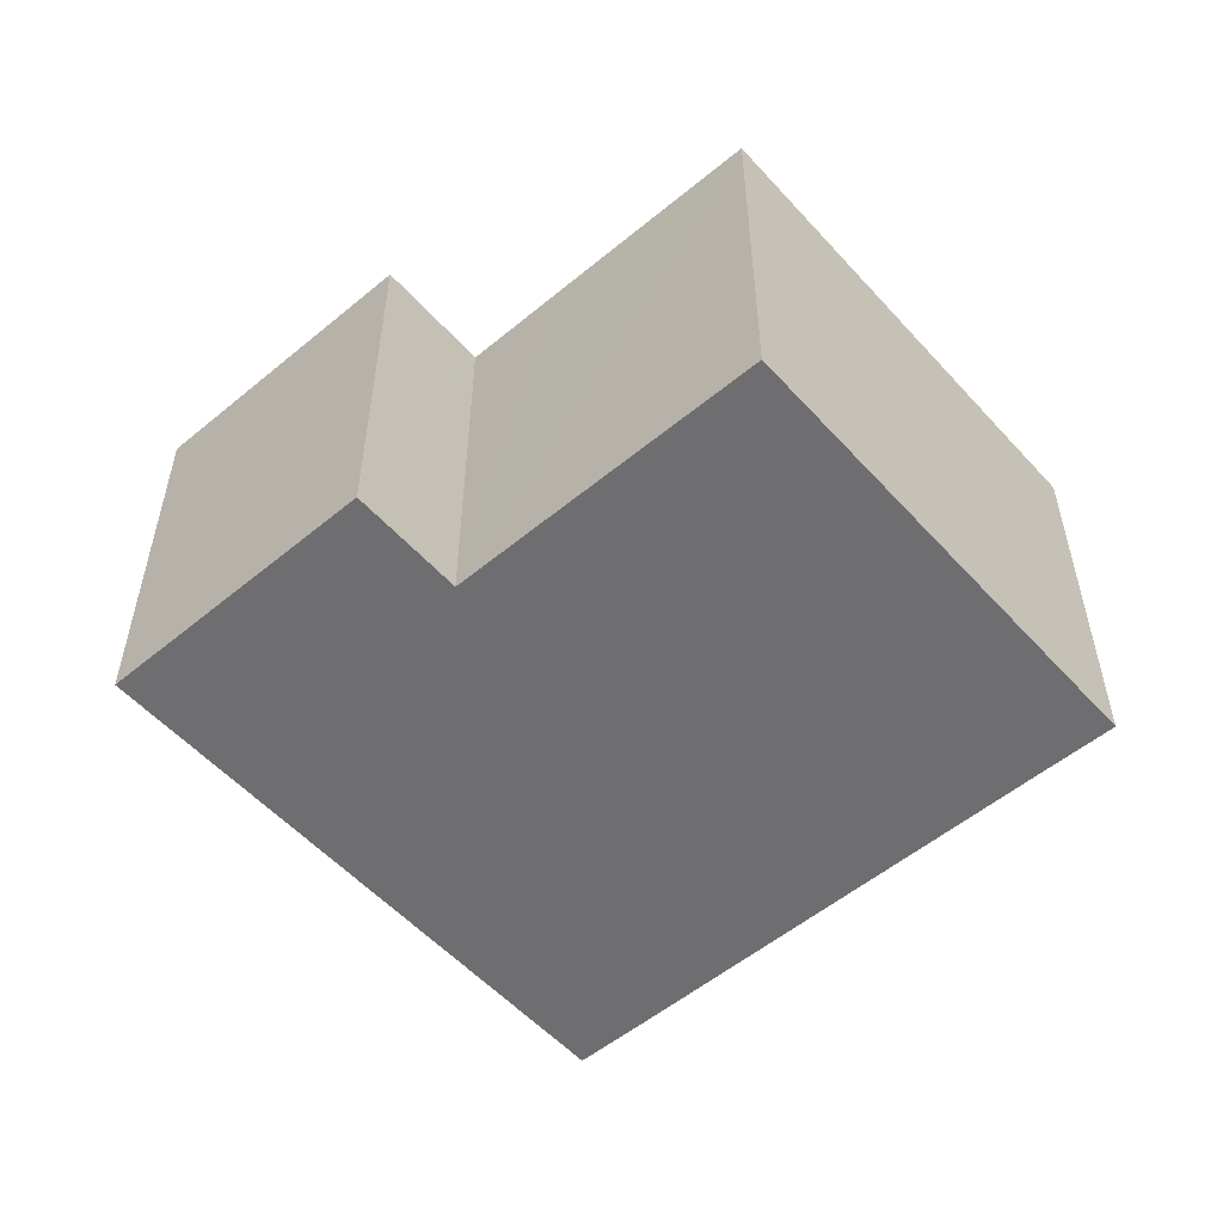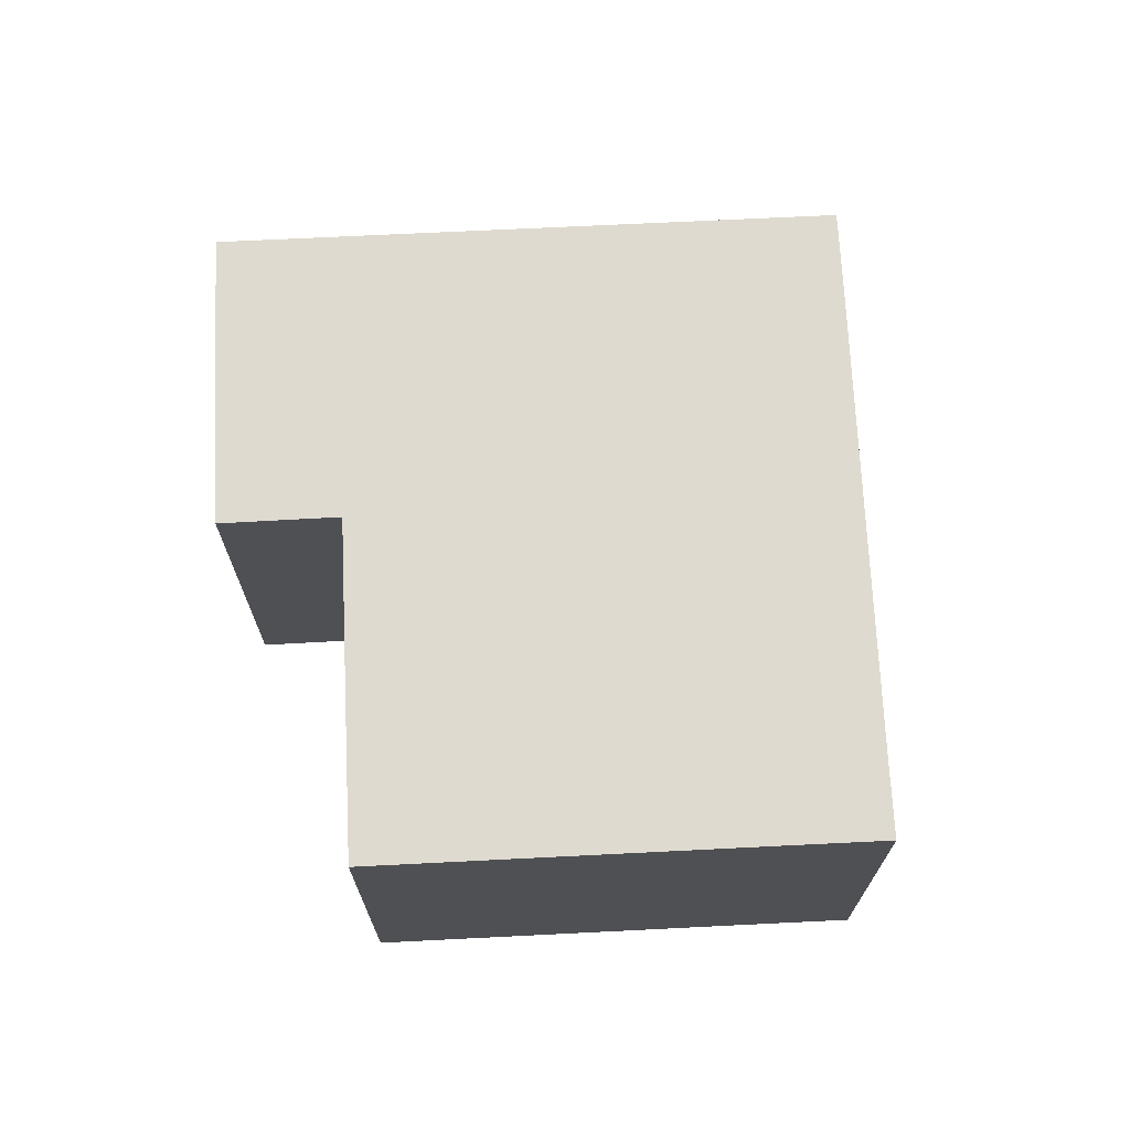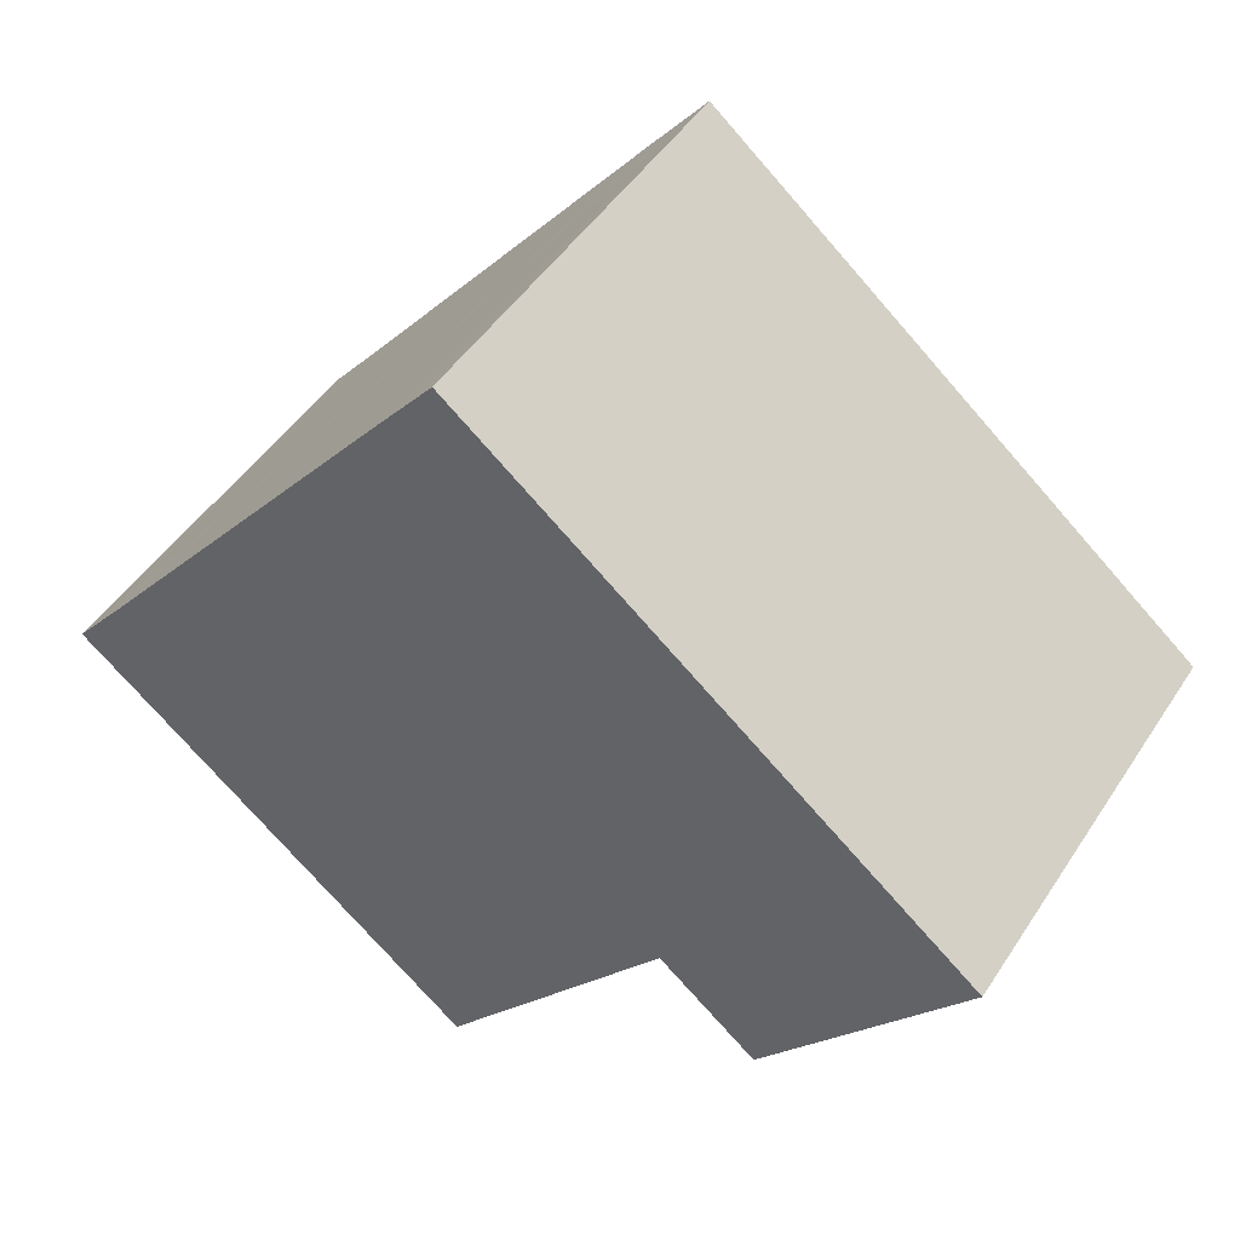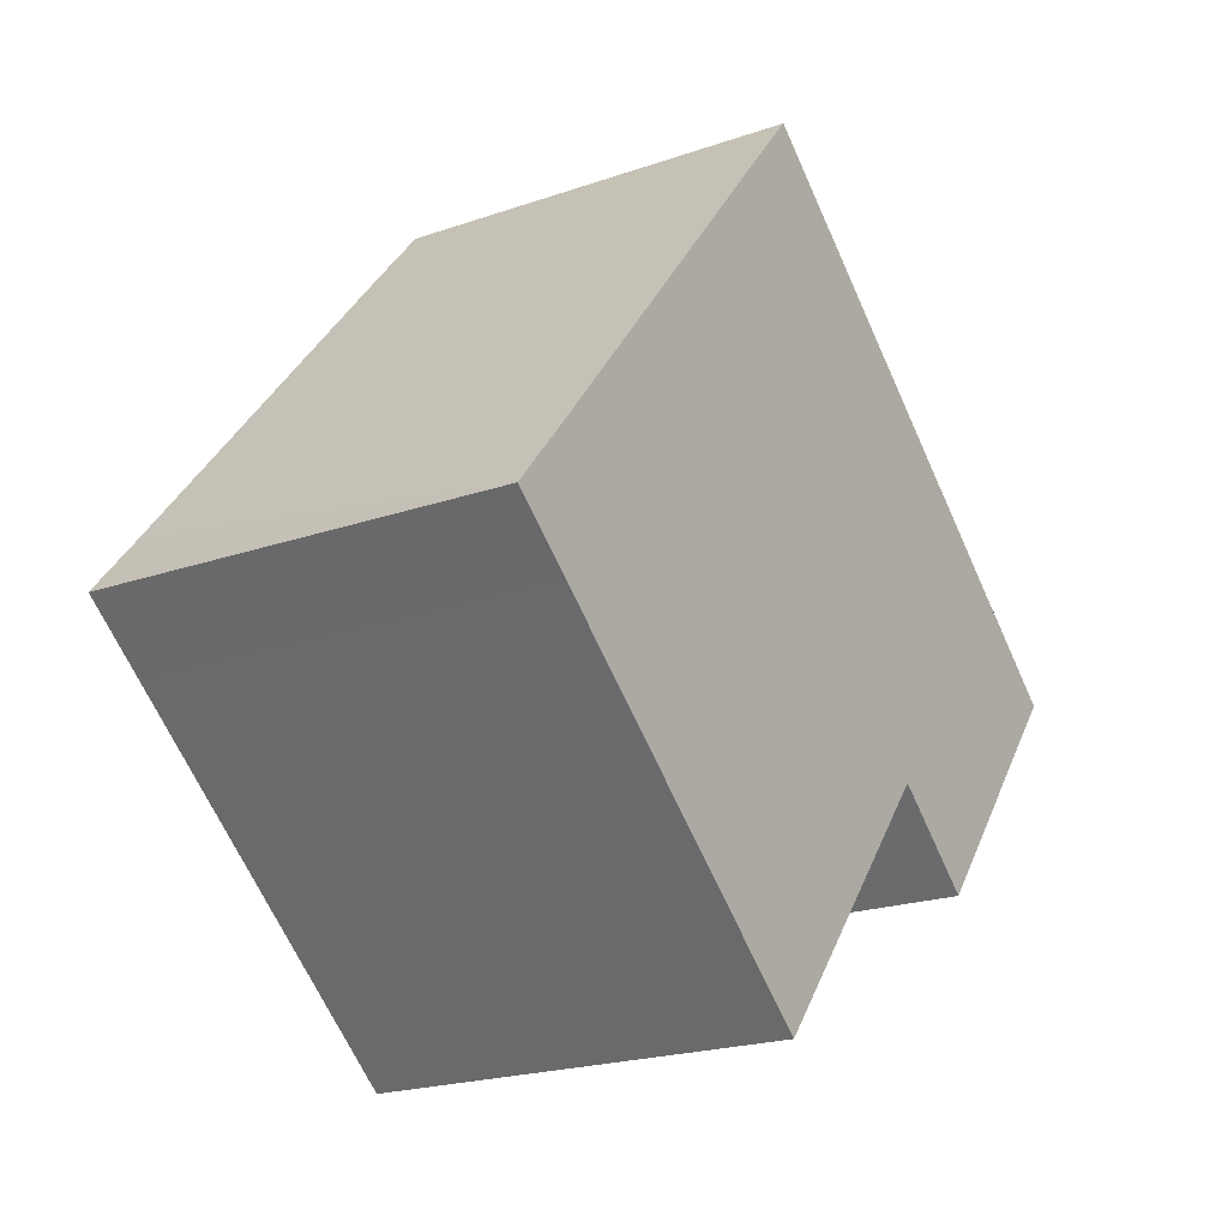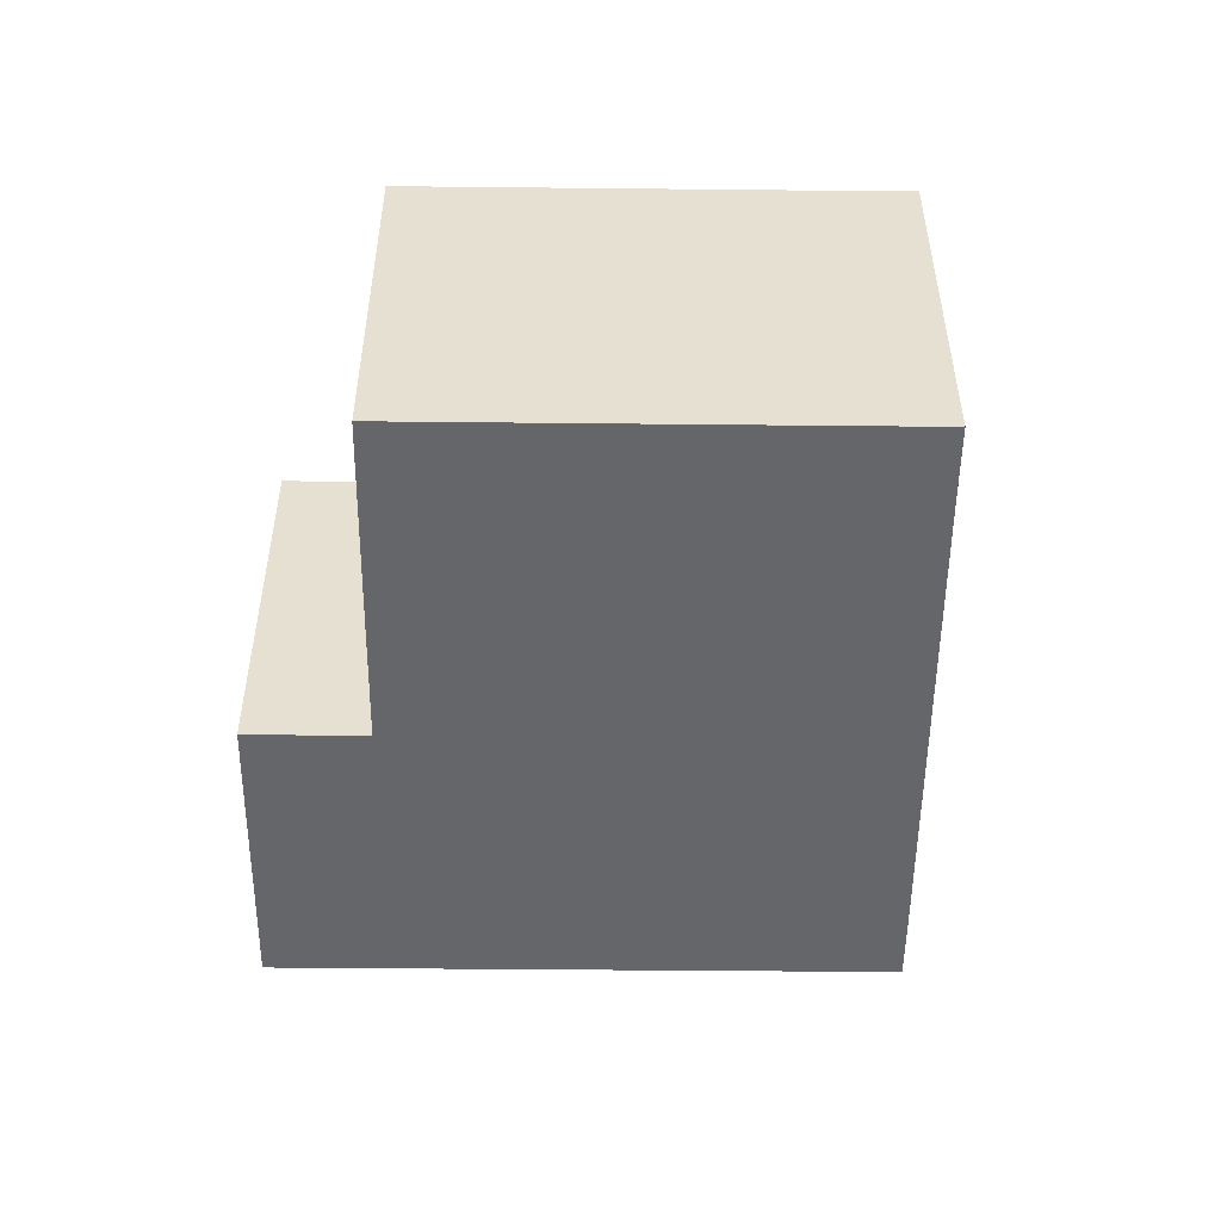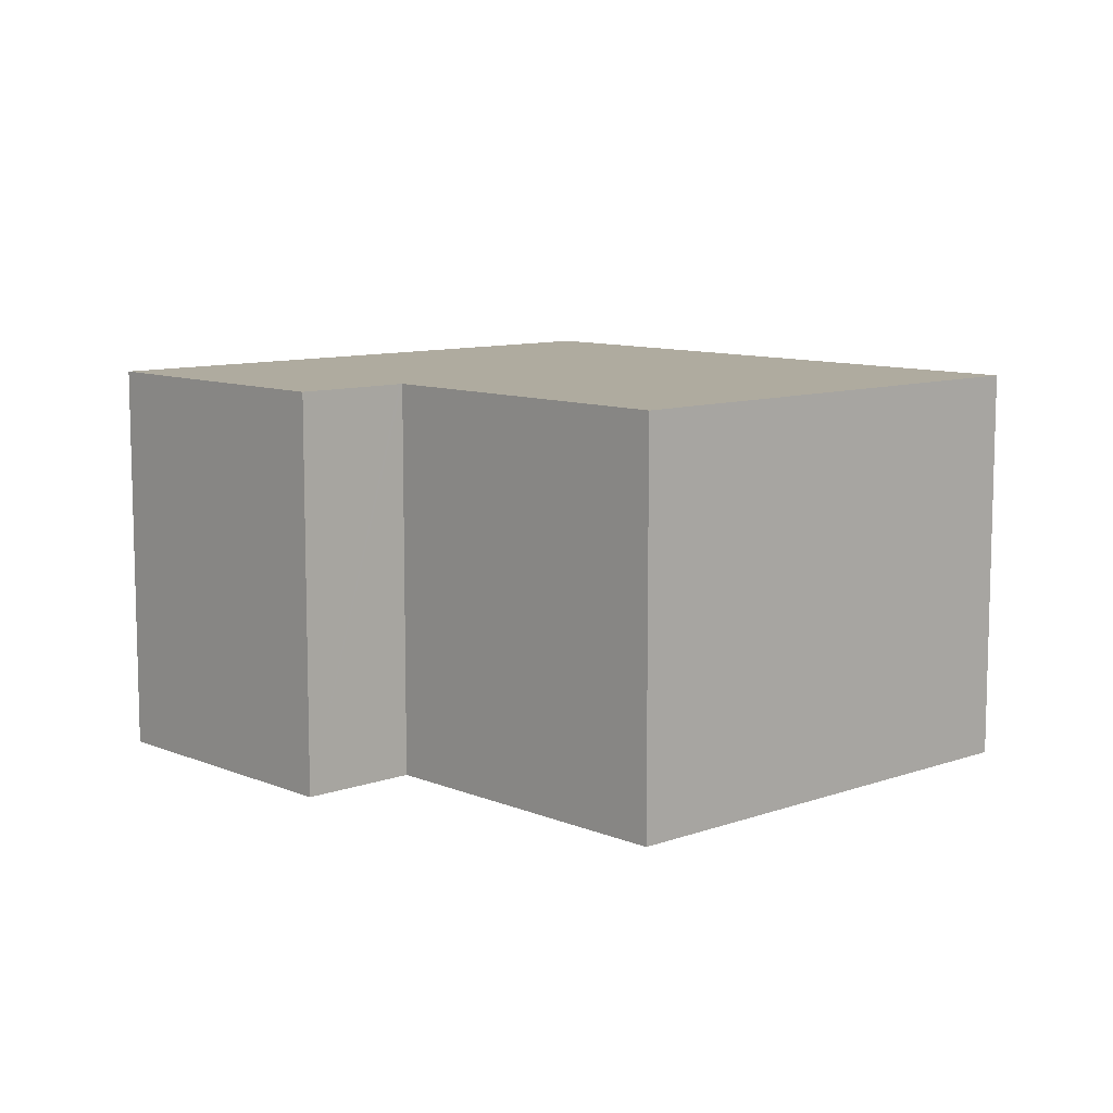
<metadata>
{"format":"obj","ext":"obj","renderer":"f3d","projection":"perspective","resolution":1024,"background":"white","views":[{"elev":-54.4,"azim":170.7,"up":"+Y"},{"elev":70.9,"azim":-143.3,"up":"+Y"},{"elev":47.2,"azim":31.5,"up":"+Z"},{"elev":-21.1,"azim":-58.1,"up":"+Z"},{"elev":-51.8,"azim":-141.1,"up":"+Y"},{"elev":9.6,"azim":176.6,"up":"+Y"}]}
</metadata>
<code>
v  1.53 11.84 1.837
v  1.867 11.84 -1.536
v  0 11.84 7.252e-16
v  11.62 11.84 -9.588
v  15.84 11.84 -4.456
v  6.457 11.84 7.844
v  18.08 11.84 -1.729
v  10.66 11.84 12.98
v  18.12 11.84 -1.684
v  18.19 11.84 -1.747
v  20.92 11.84 -4.025
v  26.64 11.84 2.939
v  23.91 11.84 5.194
v  12.21 11.84 14.83
v  14.06 11.84 13.3
v  23.88 11.84 5.218
v  11.62 5.871e-16 -9.588
v  1.867 9.405e-17 -1.536
v  0 0 0
v  20.92 2.465e-16 -4.025
v  18.12 1.031e-16 -1.684
v  18.19 1.07e-16 -1.747
v  1.53 -1.125e-16 1.837
v  6.457 -4.803e-16 7.844
v  10.66 -7.946e-16 12.98
v  12.21 -9.081e-16 14.83
v  14.06 -8.146e-16 13.3
v  23.88 -3.195e-16 5.218
v  26.64 -1.8e-16 2.939
v  23.91 -3.18e-16 5.194
v  18.08 1.059e-16 -1.729
v  15.84 2.729e-16 -4.456
g defaultobject
f 1 2 3
f 2 1 4
f 4 1 5
f 5 1 6
f 5 6 7
f 7 6 8
f 7 8 9
f 9 8 10
f 10 8 11
f 11 8 12
f 12 8 13
f 13 8 14
f 13 14 15
f 13 15 16
f 17 2 4
f 2 17 18
f 2 18 3
f 3 18 19
f 20 10 11
f 10 20 9
f 9 20 21
f 21 20 22
f 19 1 3
f 1 19 6
f 6 19 8
f 8 19 23
f 8 23 24
f 8 24 14
f 14 24 25
f 14 25 26
f 26 15 14
f 15 26 16
f 16 26 27
f 16 27 28
f 16 28 13
f 13 28 12
f 12 28 29
f 29 28 30
f 29 11 12
f 11 29 20
f 21 7 9
f 7 21 5
f 5 21 4
f 4 21 31
f 4 31 17
f 17 31 32
f 30 20 29
f 20 30 28
f 20 28 27
f 20 27 22
f 22 27 21
f 21 27 31
f 31 27 32
f 32 27 26
f 32 26 17
f 17 26 25
f 17 25 24
f 17 24 18
f 18 24 23
f 18 23 19

</code>
